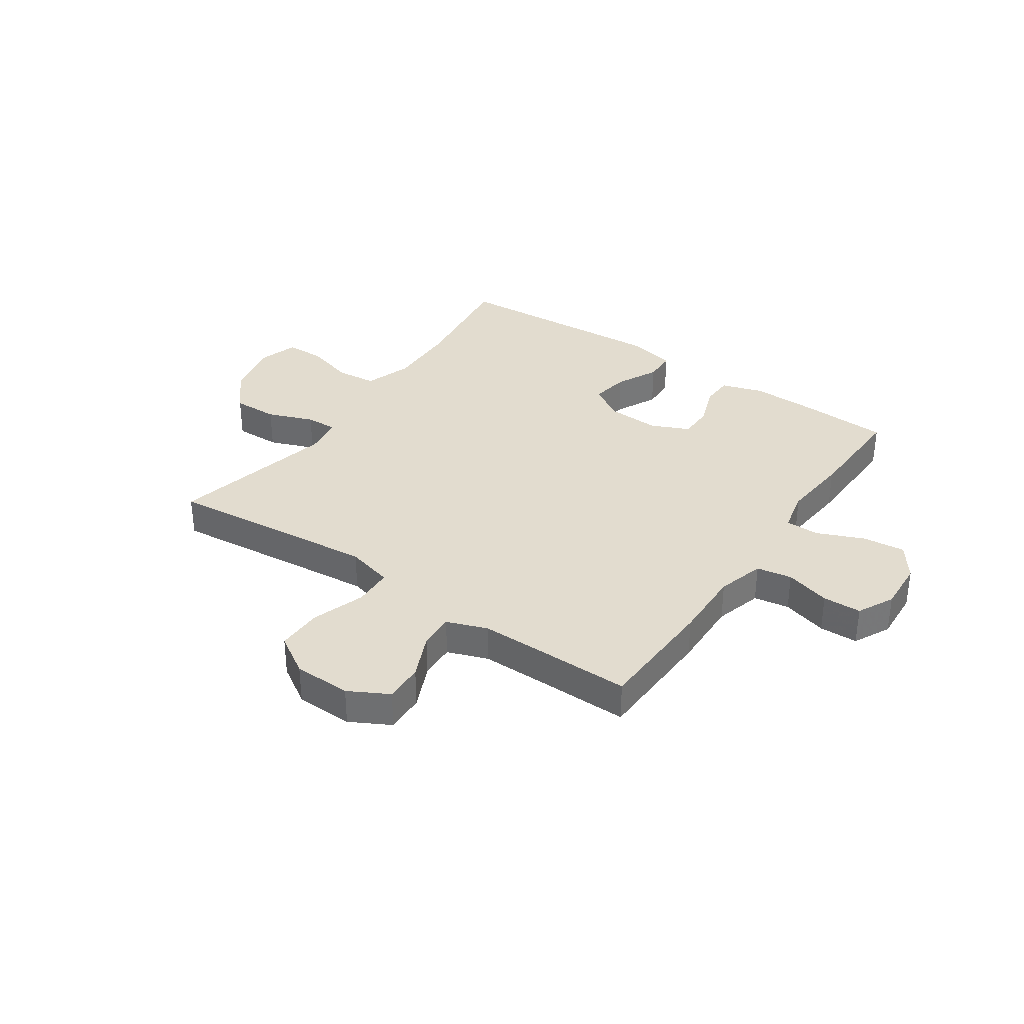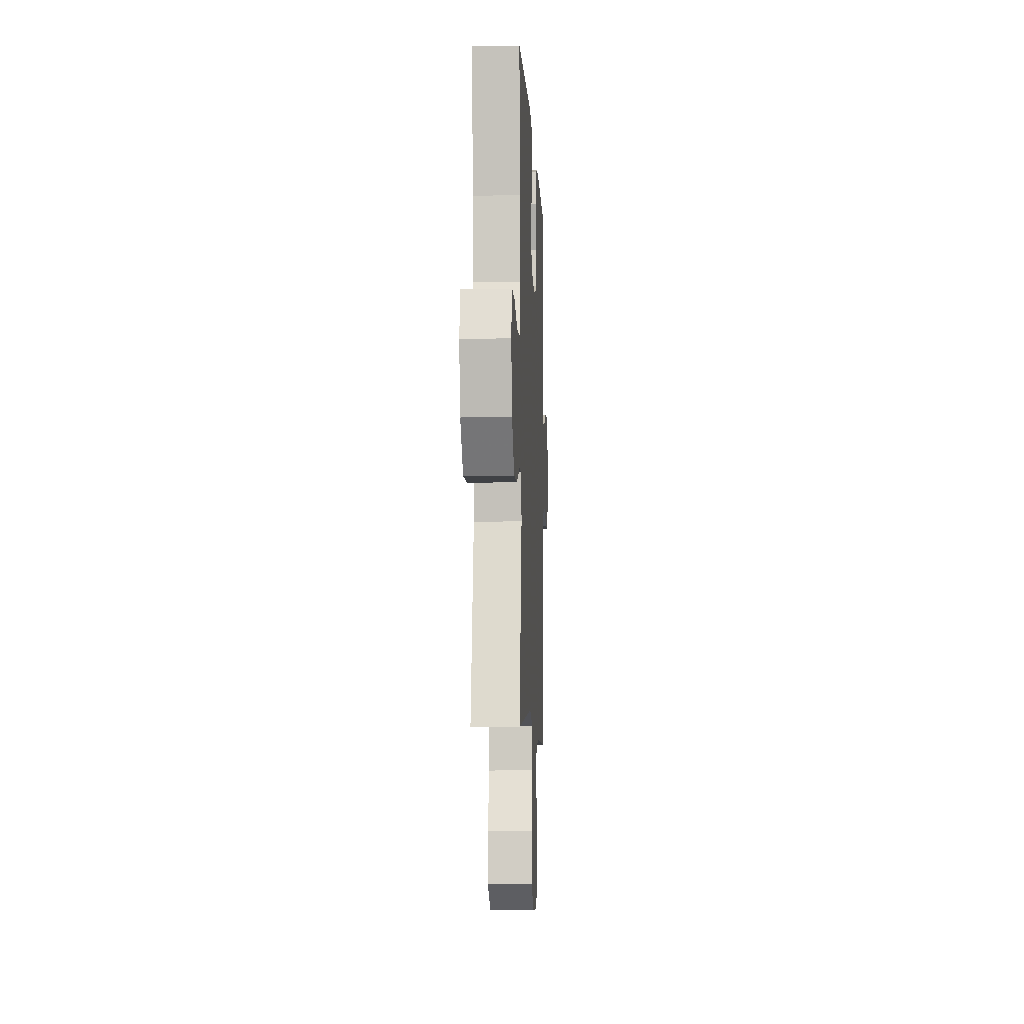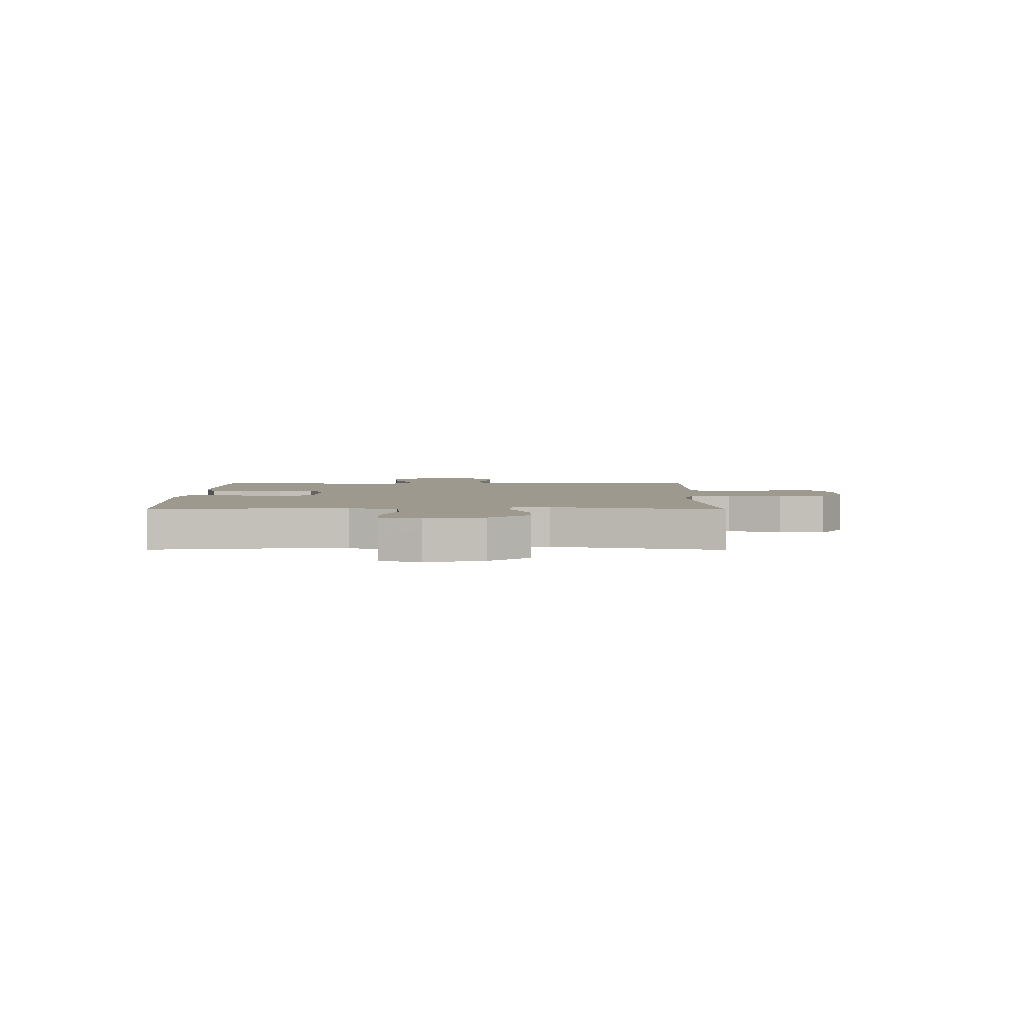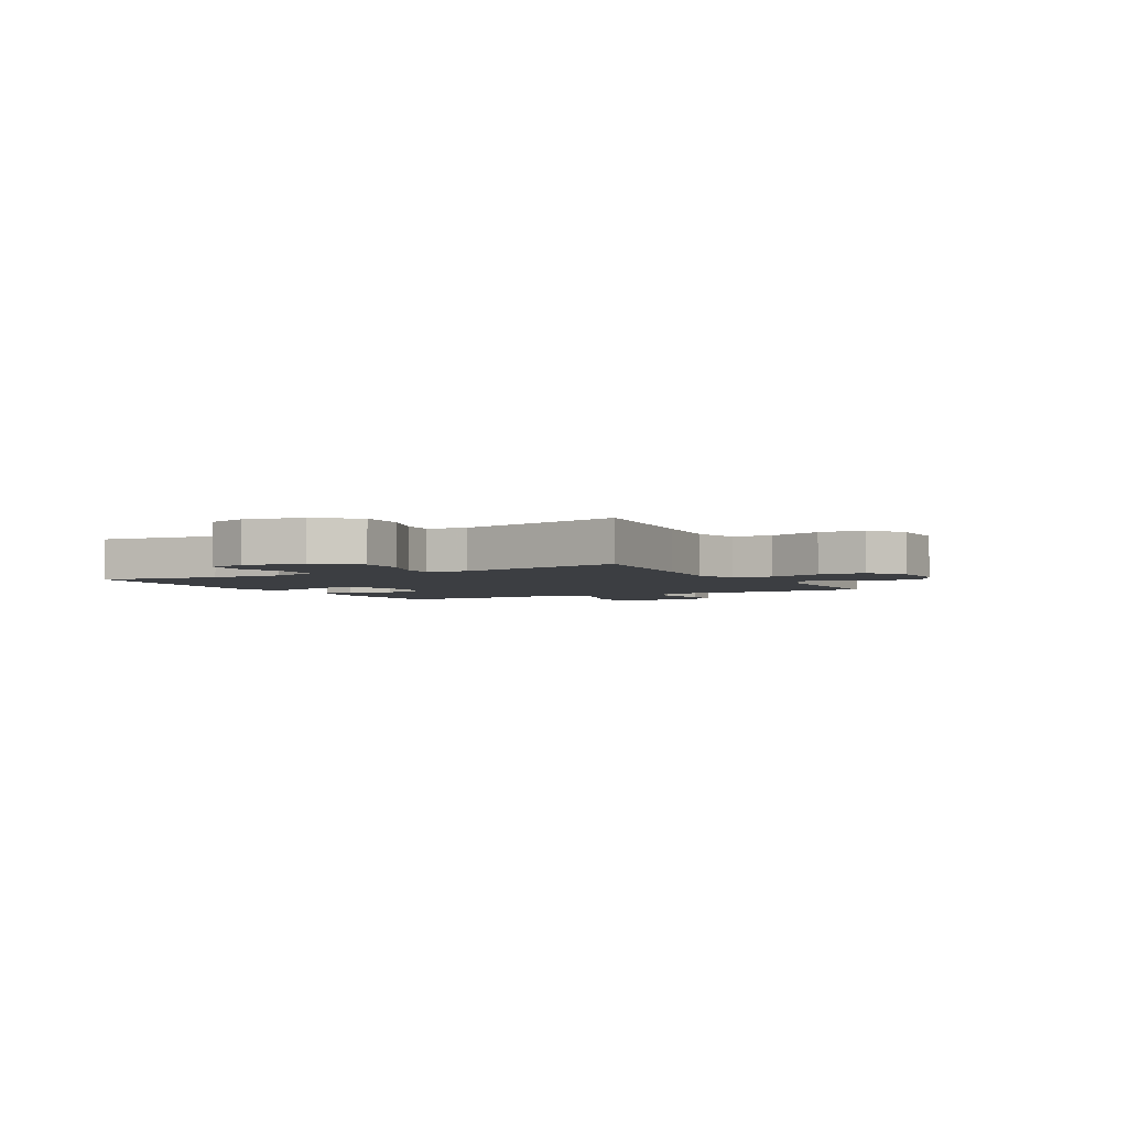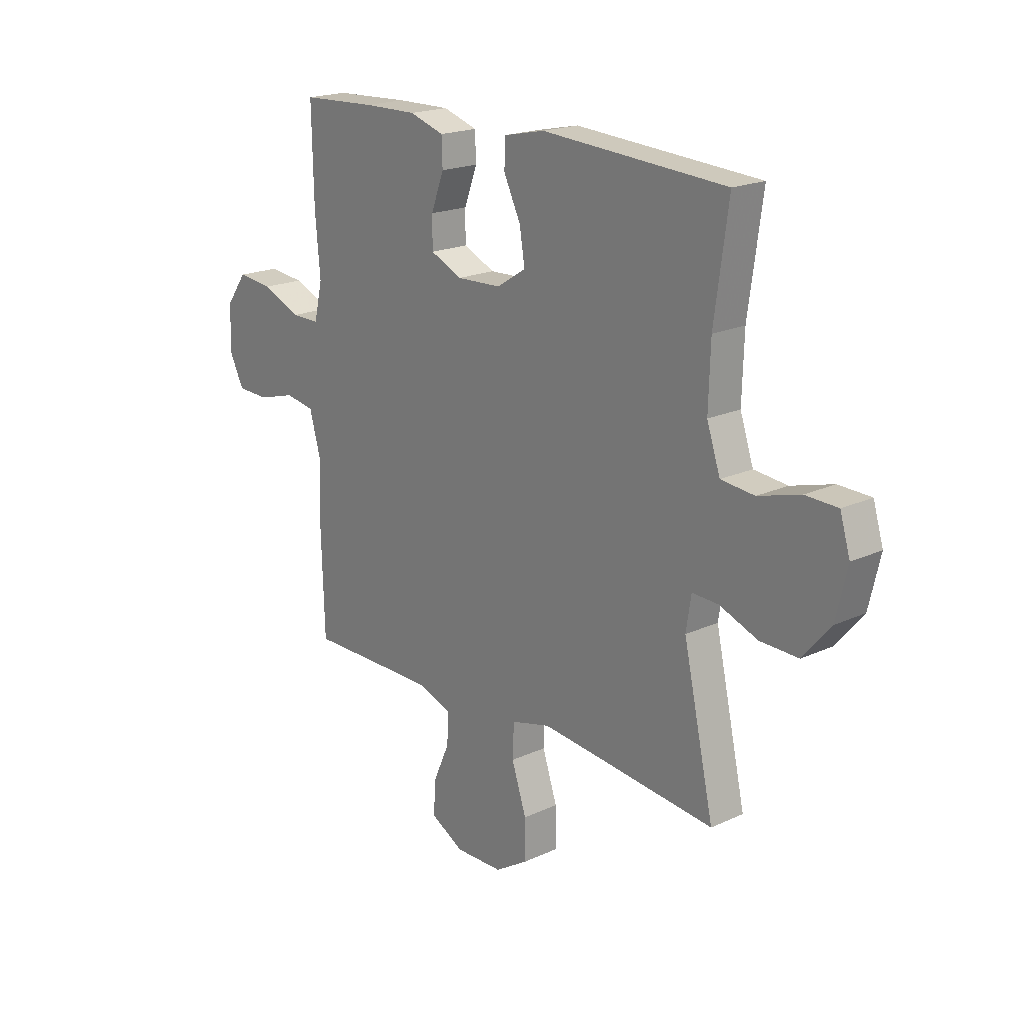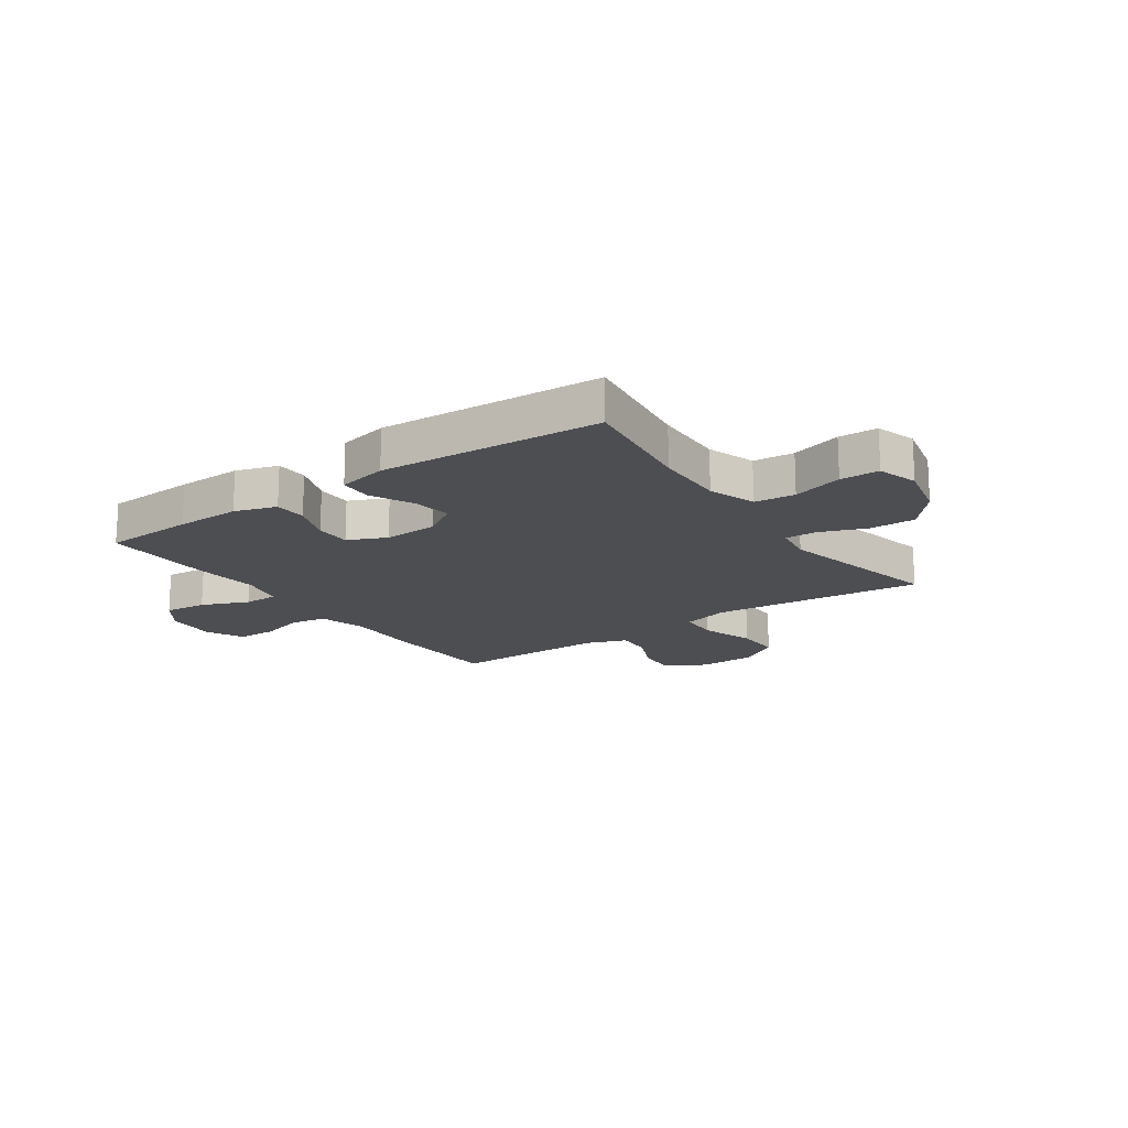
<metadata>
{"format":"obj","ext":"obj","renderer":"f3d","projection":"perspective","resolution":1024,"background":"white","views":[{"elev":34.6,"azim":-145.4,"up":"+Y"},{"elev":-7.1,"azim":92.7,"up":"+Z"},{"elev":3.4,"azim":90.3,"up":"+Y"},{"elev":-3.2,"azim":119.0,"up":"+Y"},{"elev":19.5,"azim":49.3,"up":"+Z"},{"elev":-17.1,"azim":35.0,"up":"+Y"}]}
</metadata>
<code>
v -0.5 0.07 0.5
v -0.336 0.07 0.508
v -0.22 0.07 0.51
v -0.145 0.07 0.486
v -0.143 0.07 0.428
v -0.171 0.07 0.353
v -0.171 0.07 0.289
v -0.102 0.07 0.258
v -0.005 0.07 0.262
v 0.058 0.07 0.302
v 0.047 0.07 0.371
v 0.01 0.07 0.448
v 0.012 0.07 0.506
v 0.101 0.07 0.525
v 0.5 0.07 0.5
v 0.47 0.07 0.282
v 0.466 0.07 0.153
v 0.495 0.07 0.067
v 0.568 0.07 0.06
v 0.659 0.07 0.086
v 0.729 0.07 0.084
v 0.751 0.07 0.011
v 0.727 0.07 -0.092
v 0.667 0.07 -0.163
v 0.584 0.07 -0.161
v 0.501 0.07 -0.129
v 0.444 0.07 -0.127
v 0.433 0.07 -0.198
v 0.5 0.07 -0.5
v 0.249 0.07 -0.474
v 0.118 0.07 -0.461
v 0.033 0.07 -0.483
v 0.03 0.07 -0.555
v 0.062 0.07 -0.651
v 0.063 0.07 -0.735
v -0.009 0.07 -0.78
v -0.113 0.07 -0.782
v -0.185 0.07 -0.743
v -0.182 0.07 -0.672
v -0.146 0.07 -0.591
v -0.142 0.07 -0.526
v -0.215 0.07 -0.499
v -0.332 0.07 -0.499
v -0.5 0.07 -0.5
v -0.507 0.07 -0.277
v -0.503 0.07 -0.148
v -0.527 0.07 -0.062
v -0.591 0.07 -0.051
v -0.673 0.07 -0.074
v -0.743 0.07 -0.072
v -0.776 0.07 -0.006
v -0.77 0.07 0.087
v -0.726 0.07 0.148
v -0.649 0.07 0.14
v -0.565 0.07 0.104
v -0.503 0.07 0.104
v -0.485 0.07 0.182
v -0.496 0.07 0.305
v -0.5 0 0.5
v -0.336 0 0.508
v -0.22 0 0.51
v -0.145 0 0.486
v -0.143 0 0.428
v -0.171 0 0.353
v -0.171 0 0.289
v -0.102 0 0.258
v -0.005 0 0.262
v 0.058 0 0.302
v 0.047 0 0.371
v 0.01 0 0.448
v 0.012 0 0.506
v 0.101 0 0.525
v 0.5 0 0.5
v 0.47 0 0.282
v 0.466 0 0.153
v 0.495 0 0.067
v 0.568 0 0.06
v 0.659 0 0.086
v 0.729 0 0.084
v 0.751 0 0.011
v 0.727 0 -0.092
v 0.667 0 -0.163
v 0.584 0 -0.161
v 0.501 0 -0.129
v 0.444 0 -0.127
v 0.433 0 -0.198
v 0.5 0 -0.5
v 0.249 0 -0.474
v 0.118 0 -0.461
v 0.033 0 -0.483
v 0.03 0 -0.555
v 0.062 0 -0.651
v 0.063 0 -0.735
v -0.009 0 -0.78
v -0.113 0 -0.782
v -0.185 0 -0.743
v -0.182 0 -0.672
v -0.146 0 -0.591
v -0.142 0 -0.526
v -0.215 0 -0.499
v -0.332 0 -0.499
v -0.5 0 -0.5
v -0.507 0 -0.277
v -0.503 0 -0.148
v -0.527 0 -0.062
v -0.591 0 -0.051
v -0.673 0 -0.074
v -0.743 0 -0.072
v -0.776 0 -0.006
v -0.77 0 0.087
v -0.726 0 0.148
v -0.649 0 0.14
v -0.565 0 0.104
v -0.503 0 0.104
v -0.485 0 0.182
v -0.496 0 0.305
f 57 58 1 2
f 56 57 2 3
f 52 53 54 55
f 52 55 56
f 51 52 56
f 48 49 50 51
f 47 48 51 56
f 46 47 56 3
f 43 44 45 46
f 42 43 46 3
f 37 38 39 40
f 37 40 41
f 36 37 41
f 33 34 35 36
f 32 33 36 41
f 31 32 41 42
f 28 29 30
f 27 28 30 31
f 23 24 25 26
f 23 26 27
f 22 23 27
f 19 20 21 22
f 18 19 22 27
f 17 18 27 31
f 13 14 15 16
f 11 12 13 16
f 10 11 16 17
f 9 10 17 31
f 3 4 5 6
f 3 6 7
f 42 3 7
f 8 9 31 42
f 7 8 42
f 60 59 116 115
f 61 60 115 114
f 113 112 111 110
f 114 113 110
f 114 110 109
f 109 108 107 106
f 114 109 106 105
f 61 114 105 104
f 104 103 102 101
f 61 104 101 100
f 98 97 96 95
f 99 98 95
f 99 95 94
f 94 93 92 91
f 99 94 91 90
f 100 99 90 89
f 88 87 86
f 89 88 86 85
f 84 83 82 81
f 85 84 81
f 85 81 80
f 80 79 78 77
f 85 80 77 76
f 89 85 76 75
f 74 73 72 71
f 74 71 70 69
f 75 74 69 68
f 89 75 68 67
f 64 63 62 61
f 65 64 61
f 65 61 100
f 100 89 67 66
f 100 66 65
f 1 59 60 2
f 2 60 61 3
f 3 61 62 4
f 4 62 63 5
f 5 63 64 6
f 6 64 65 7
f 7 65 66 8
f 8 66 67 9
f 9 67 68 10
f 10 68 69 11
f 11 69 70 12
f 12 70 71 13
f 13 71 72 14
f 14 72 73 15
f 15 73 74 16
f 16 74 75 17
f 17 75 76 18
f 18 76 77 19
f 19 77 78 20
f 20 78 79 21
f 21 79 80 22
f 22 80 81 23
f 23 81 82 24
f 24 82 83 25
f 25 83 84 26
f 26 84 85 27
f 27 85 86 28
f 28 86 87 29
f 29 87 88 30
f 30 88 89 31
f 31 89 90 32
f 32 90 91 33
f 33 91 92 34
f 34 92 93 35
f 35 93 94 36
f 36 94 95 37
f 37 95 96 38
f 38 96 97 39
f 39 97 98 40
f 40 98 99 41
f 41 99 100 42
f 42 100 101 43
f 43 101 102 44
f 44 102 103 45
f 45 103 104 46
f 46 104 105 47
f 47 105 106 48
f 48 106 107 49
f 49 107 108 50
f 50 108 109 51
f 51 109 110 52
f 52 110 111 53
f 53 111 112 54
f 54 112 113 55
f 55 113 114 56
f 56 114 115 57
f 57 115 116 58
f 58 116 59 1

</code>
